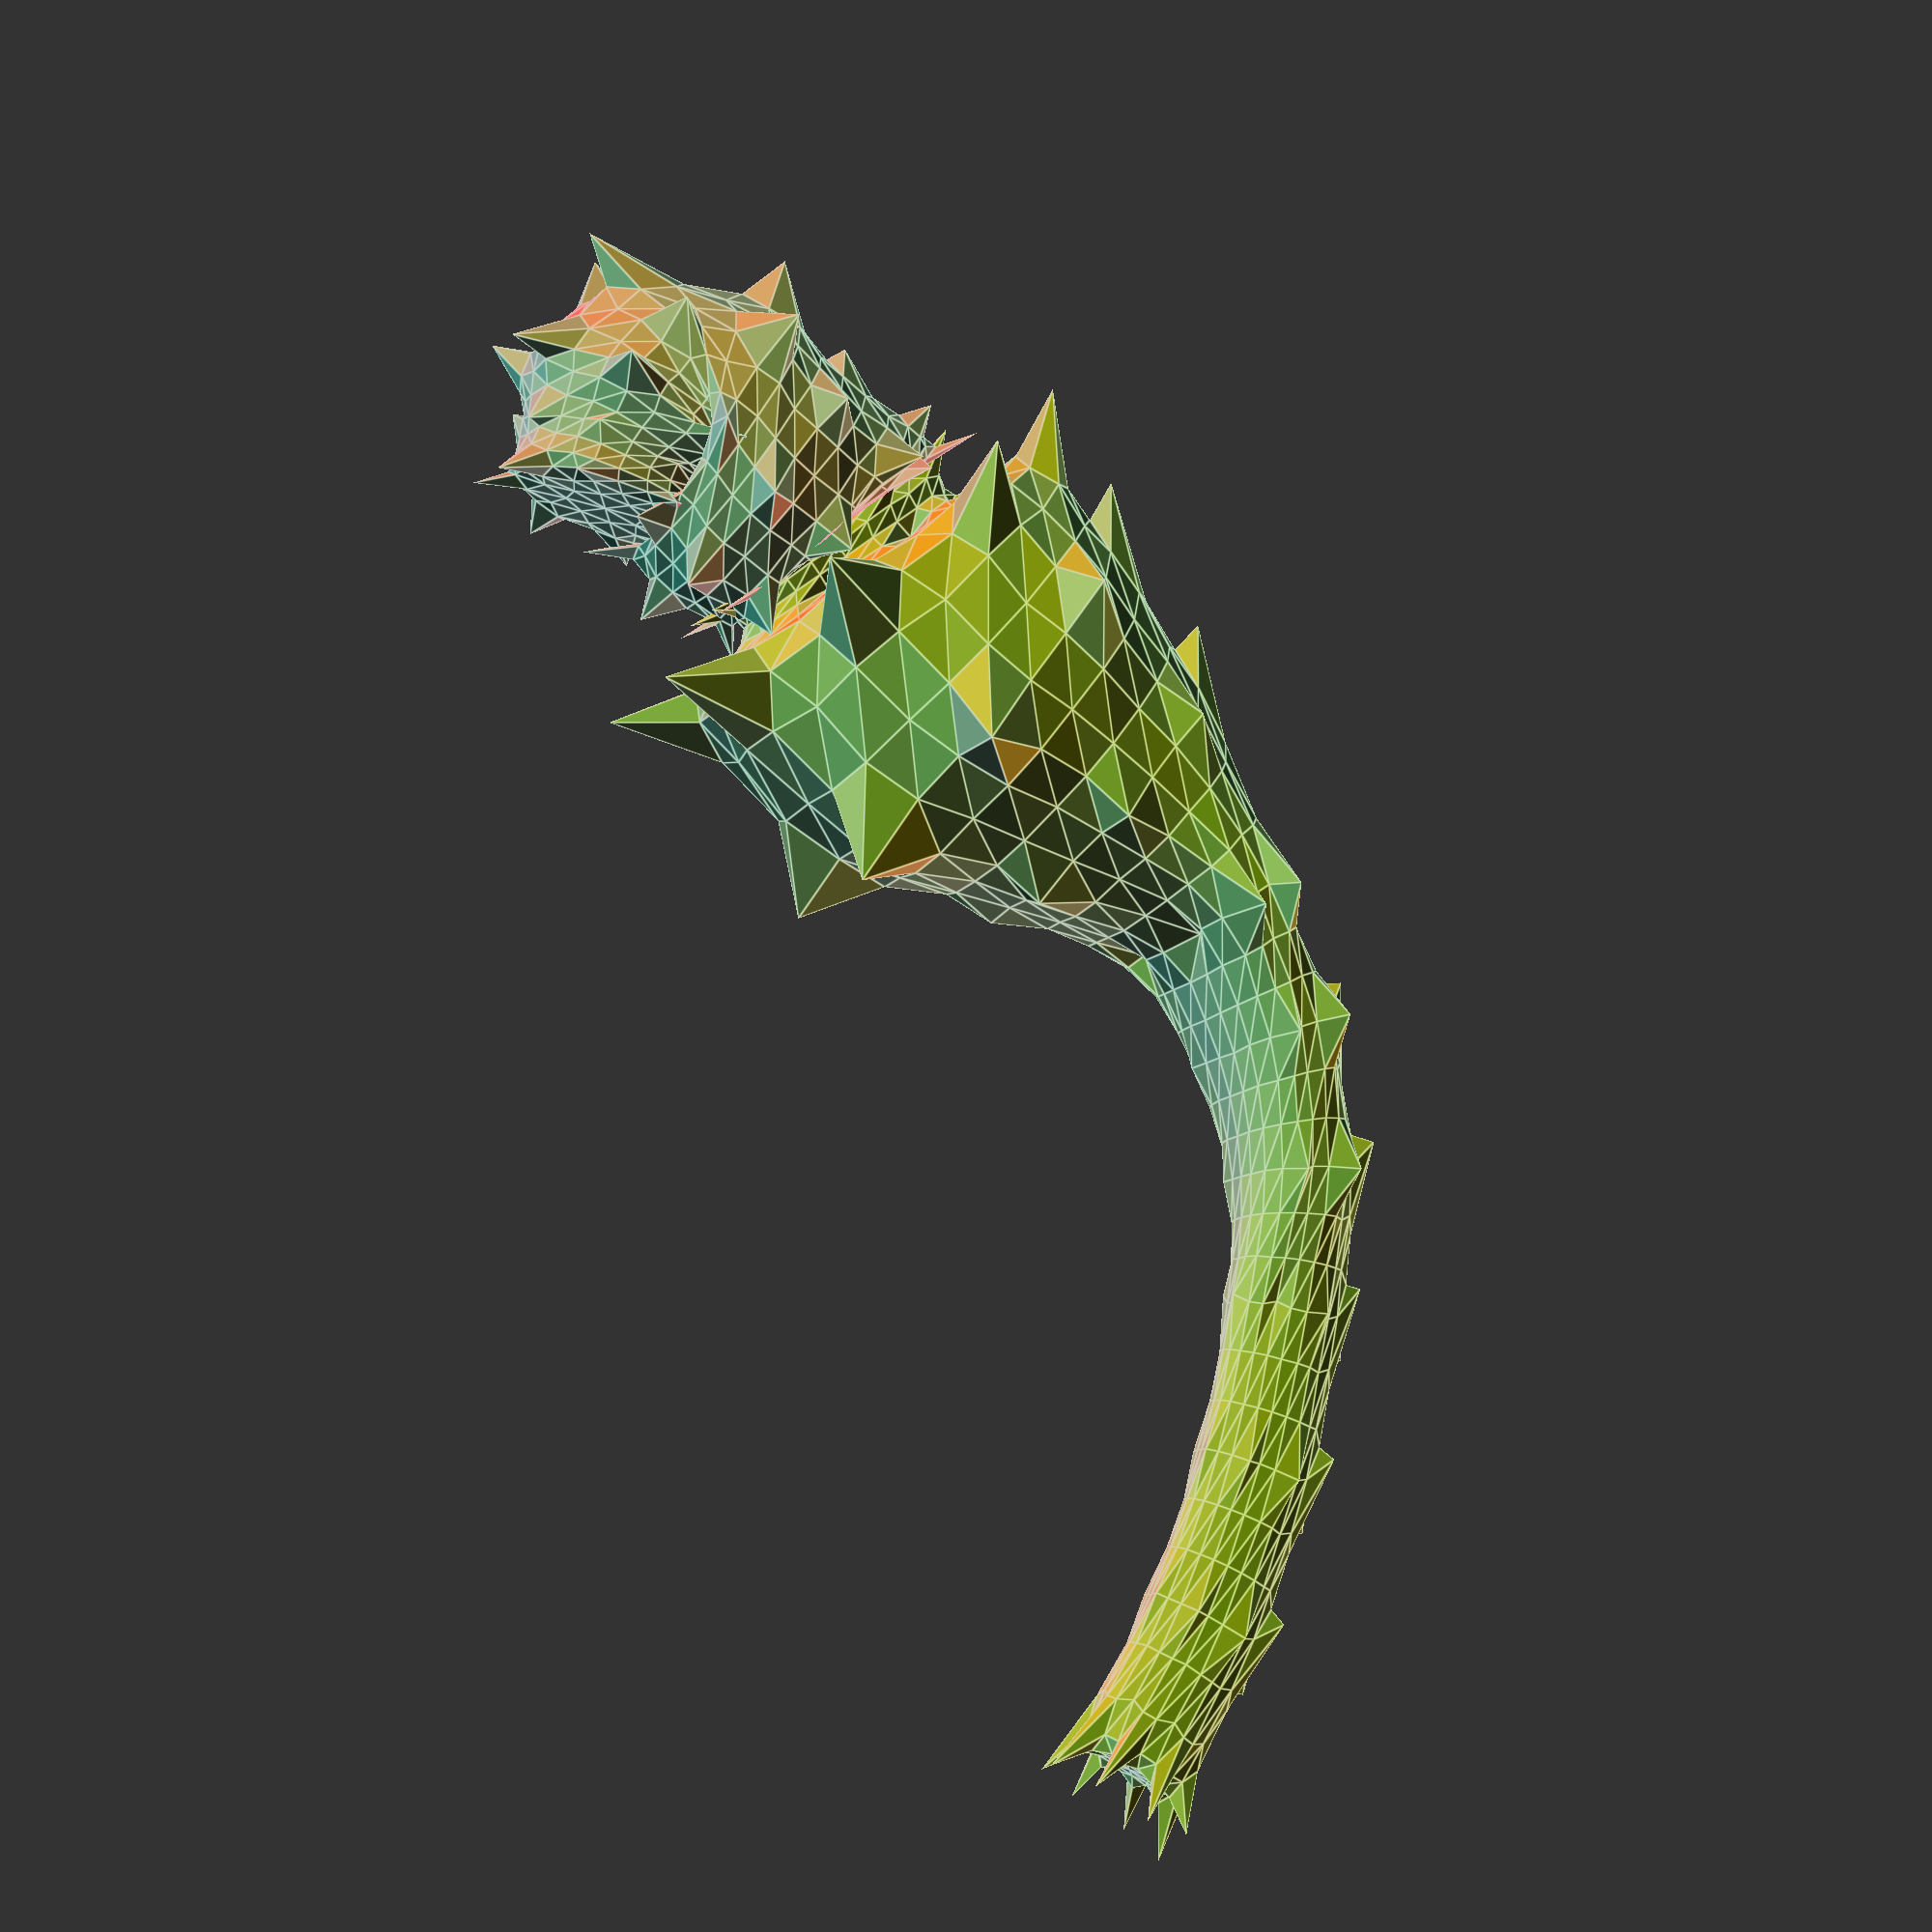
<openscad>
Select="bunny";//[tet,ico,bunny]
Sub1=0;//[0,1]
CurvatureBias=-0.5;//[-1:0.1:2]
Sub2=0;//[0,1,2,3,4]
Sub3=2;//[0,1,2,3,4,5]
/* [Hidden] */
///////////////////////////////////////////////////////////////////////////////
//CC subdivision-ish in that regard this impl don't split edges
// subdivides any properly watertight manifold polyhedron : point-list and face-list
// [  [[10,10,10],[10,-10,-10],[-10,10,-10],[-10,-10,10]],    [[2,1,0],[3,2,0],[1,3,0],[2,3,1]]]
// usage cc([points,faces],iterations(0=off),curvebias)
///////////////////////////////////////////////////////////////////////////////
// Demo Code
S=Select=="ico"?ico():Select=="tet"?tet():bunny();
in=cc(cc(S,Sub1),Sub2,CurvatureBias); //one regular and the two passes with negative bias for pointyness

t=cc(in,Sub3); // more passes
rotate([0,0,180])trender(cc(tet(),2,-0.5));
trender(cc(bunny(),2,-0.5));
//trender(t);  // pretty render
//polyhedron(t[0],t[1]); // fast
// End Of Demo Code

///////////////////////////////////////////////////////////////////////////////
///////////////////////////////////////////////////////////////////////////////
///////////////////////////////////////////////////////////////////////////////
module trender(t){C0=(un(rndc())+[2,0,0]);C1=(un(rndc())+[2,2,0]);C2=(un(rndc())+[0,2,2]);for(i=[0:max(0,len(t[1])-1)]){ n=un(p2n(t[0][t[1][i][0]],t[0][t[1][i][1]],t[0][t[1][i][2]]));color(un((C0*abs(n[0])+C1*abs(n[1])+C2*abs(n[2])+[1,1,1]*abs(n[2]))/4))polyhedron(t[0],[t[1][i]]);}}
///////////////////////////////////////////////////////////////////////////////
///////////////////////////////////////////////////////////////////////////////
///////////////////////////////////////////////////////////////////////////////
function cc(V,n=1,curve=0.61803398875)=n<=0?V:n==1?let(w=V)let(ed=cccheck(ccQS (ccQS (ccQS (ccQS (ccde(w[1],len(w[0])-1),2),1),0),1)))let(nf=ccnf(ed))ccflip([ccnv(w,nf,curve),nf]):let(w=cc(V,n-1,curve))let(ed=cccheck(ccQS (ccQS (ccQS (ccQS (ccde(w[1],len(w[0])-1),2),1),0),1)))let(nf=ccnf(ed))ccflip([ccnv(w,nf,curve),nf]);
function ccnv(v,nf,curve)=let(nv=[for(i=[0:len(v[1])-1])(v[0][v[1][i][0]]+v[0][v[1][i][1]]+v[0][v[1][i][2]])/3])let(sfv=[for(i=[0:len(v[0])-1])avrg(ccfind(i,v[1],nv))])concat(lerp(v[0],sfv,curve),nv);
function ccnf(hf)=[for(i=[0:1:len(hf)-1])(i%2)==0?[hf[i][4],hf[(i+1)%len(hf)][2],hf[i][2]]:[hf[i][4],hf[(i-1)%len(hf)][2],hf[i][2]]];
function ccde(faces,points)=let(l=len(faces)-1) [for(i=[0:l])  let(f=faces[i])   for(j=[0:len(f)-1])     let(p=f[j],q=f[(j+1)%len(f)])       [min(p,q),max(p,q),i+points+1,p,q] //noduplicates 
];
function cccheck(ed)=concat([for(i=[0:len(ed)-1])if((ed[i][0]==ed[i-1][0]&&ed[i][1]==ed[i-1][1])||(ed[i][0]==ed[i+1][0]&&ed[i][1]==ed[i+1][1]))ed[i]]);
function ccfind(lookfor,faces,nv)=   [for(i=[0:len(faces)-1])if(faces[i][0]==lookfor||faces[i][1]==lookfor||faces[i][2]==lookfor)nv[i]];
function ccQS (arr,o)=!(len(arr)>0)?[]:let(  pivot =arr[floor(len(arr)/2)],  lesser =[for(y=arr)if(y[o] <pivot[o])y],  equal =[for(y=arr)if(y[o]==pivot[o])y],  greater=[for(y=arr)if(y[o] >pivot[o])y])concat(  ccQS (lesser,o),equal,ccQS (greater,o));
function wave(w,a=1,b=1)=[[for(i=[0:len(w[0])-1])let(x=w[0][i][0],y=w[0][i][1],z=w[0][i][2])w[0][i]+[sin((y+z)*b)*a,sin((z+x)*b)*a,sin((x+y)*b)*a]],w[1]];
function ccweld(v)=let(data=v[0])[v[0],[for(i=[0:len(v[1])-1])let(index1=v[1][i][0],index2=v[1][i][1],index3=v[1][i][2])concat(search(data[index1][0],data),search(data[index2][0],data),search(data[index3][0],data,1))]];
function ccflip(w)=[w[0],[for(i=[0:len(w[1])-1])[w[1][i][0],w[1][i][2],w[1][i][1]]]];
///////////////////////////commonfunction s/////////////////////////////
function un(v)=v/max(len3(v),0.000001)*1;
function p2n(pa,pb,pc)=
let(u=pa-pb,v=pa-pc)un([u[1]*v[2]-u[2]*v[1],u[2]*v[0]-u[0]*v[2],u[0]*v[1]-u[1]*v[0]]);
function avrg(v)=sumv(v,max(0,len(v)-1))/len(v);
function lerp(start,end,bias)=(end*bias+start*(1-bias));
function len3(v)=len(v)==2?sqrt(pow(v[0],2)+pow(v[1],2)):sqrt(pow(v[0],2)+pow(v[1],2)+pow(v[2],2));
function sumv(v,i,s=0)=(i==s?v[i]:v[i]+sumv(v,i-1,s));
function rnd(a=0,b=1)=(rands(min(a,b),max(a,b),1)[0]);
function rndc()=[rands(0,1,1)[0],rands(0,1,1)[0],rands(0,1,1)[0]];
function v3rnd(c=1)=[rands(-1,1,1)[0]*c,rands(-1,1,1)[0]*c,rands(-1,1,1)[0]]*c;
function roundlist(v,r=1)=len(v)==undef?v-(v%r):len(v)==0?[]:[for(i=[0:len(v)-1])roundlist(v[i],r)];
function limlist(v,r=1)= [for(i=[0:len(v)-1])[v[i][0],v[i][1],v[i][2]]];

//////////////////////Make geometry function///////////////////
function ico(a=10)=
let(r=a*1.61803)[[[0,-r,a],[0,r,a],[0,r,-a],[0,-r,-a],[a,0,r],[-a,0,r],[-a,0,-r],[a,0,-r],[r,a,0],[-r,a,0],[-r,-a,0],[r,-a,0]],[[0,5,4],[0,4,11],[11,4,8],[11,8,7],[4,5,1],[4,1,8],[8,1,2],[8,2,7],[1,5,9],[1,9,2],[2,9,6],[2,6,7],[9,5,10],[9,10,6],[6,10,3],[6,3,7],[10,5,0],[10,0,3],[3,0,11],[3,11,7]]];
function tet()=  [[[0, 1.11022e-016, 0], [0, 1.91342, -16.6298], [0, 4.6194, -6.8883], [0, 4.6194, 6.8883], [0, 1.91342, 16.6298], [0, -1.91342, 16.6298], [0, -4.6194, 6.8883], [0, -4.6194, -6.8883], [0, -1.91342, -16.6298], [-5.72538, 1.91342, -16.614], [-5.30046, 4.6194, -6.88175], [-4.69954, 4.6194, 6.88175], [-4.27462, 1.91342, 16.614], [-4.27462, -1.91342, 16.614], [-4.69954, -4.6194, 6.88175], [-5.30046, -4.6194, -6.88175], [-5.72538, -1.91342, -16.614], [-6.99239, 7.65367, -27.5421], [-6.99239, 18.4776, -11.3062], [-6.99239, 18.4776, 11.6548], [-6.99239, 7.65367, 27.8907], [-6.99239, -7.65367, 27.8907], [-6.99239, -18.4776, 11.6548], [-6.99239, -18.4776, -11.3062], [-6.99239, -7.65367, -27.5421], [-21.3173, 9.1844, -26.8242], [-24.5971, 22.1731, -12.0299], [-29.2355, 22.1731, 8.89234], [-32.5153, 9.1844, 23.6866], [-32.5153, -9.1844, 23.6866], [-29.2355, -22.1731, 8.89234], [-24.5971, -22.1731, -12.0299], [-21.3173, -9.1844, -26.8242], [-41.9108, 7.27099, -25.5468], [-44.1364, 17.5537, -15.5078], [-47.2839, 17.5537, -1.31057], [-49.5095, 7.27099, 8.72841], [-49.5095, -7.27099, 8.72841], [-47.2839, -17.5537, -1.31057], [-44.1364, -17.5537, -15.5078], [-41.9108, -7.27099, -25.5468], [-66.0638, 6.8883, -17.5309], [-65.812, 16.6298, -13.2086], [-65.456, 16.6298, -7.09603], [-65.2043, 6.8883, -2.77379], [-65.2043, -6.8883, -2.77379], [-65.456, -16.6298, -7.09603], [-65.812, -16.6298, -13.2086], [-66.0638, -6.8883, -17.5309], [-84.8107, 5.10245, -13.6599], [-83.3299, 12.3184, -9.59146], [-81.2357, 12.3184, -3.83778], [-79.7549, 5.10245, 0.23068], [-79.7549, -5.10245, 0.23068], [-81.2357, -12.3184, -3.83778], [-83.3299, -12.3184, -9.59146], [-84.8107, -5.10245, -13.6599], [-101.66, 3.31659, -4.57494], [-99.0744, 8.00696, -1.10209], [-95.4181, 8.00696, 3.80926], [-92.8326, 3.31659, 7.28211], [-92.8326, -3.31659, 7.28211], [-95.4181, -8.00696, 3.80926], [-99.0744, -8.00696, -1.10209], [-101.66, -3.31659, -4.57494], [-114.859, 1.53073, 8.54169], [-111.583, 3.69552, 11.3726], [-106.951, 3.69552, 15.3762], [-103.675, 1.53073, 18.2071], [-103.675, -1.53073, 18.2071], [-106.951, -3.69552, 15.3762], [-111.583, -3.69552, 11.3726], [-114.859, -1.53073, 8.54169], [-127.444, 1.53073, 25.4457], [-123.792, 3.69552, 27.7719], [-118.628, 3.69552, 31.0618], [-114.977, 1.53073, 33.3881], [-114.977, -1.53073, 33.3881], [-118.628, -3.69552, 31.0618], [-123.792, -3.69552, 27.7719], [-127.444, -1.53073, 25.4457], [-137.446, 1.53073, 43.9951], [-133.495, 3.69552, 45.7675], [-127.909, 3.69552, 48.2742], [-123.959, 1.53073, 50.0467], [-123.959, -1.53073, 50.0467], [-127.909, -3.69552, 48.2742], [-133.495, -3.69552, 45.7675], [-137.446, -1.53073, 43.9951], [-144.488, 1.53073, 63.2869], [-140.419, 3.69552, 64.7677], [-134.666, 3.69552, 66.8618], [-130.597, 1.53073, 68.3426], [-130.597, -1.53073, 68.3426], [-134.666, -3.69552, 66.8618], [-140.419, -3.69552, 64.7677], [-144.488, -1.53073, 63.2869], [-137.543, 1.38778e-016, 65.8147]], [[0, 1, 8], [1, 2, 9], [2, 3, 10], [3, 4, 11], [4, 5, 12], [5, 6, 13], [6, 7, 14], [7, 8, 15], [8, 9, 16], [9, 10, 17], [10, 11, 18], [11, 12, 19], [12, 13, 20], [13, 14, 21], [14, 15, 22], [15, 16, 23], [16, 17, 24], [17, 18, 25], [18, 19, 26], [19, 20, 27], [20, 21, 28], [21, 22, 29], [22, 23, 30], [23, 24, 31], [24, 25, 32], [25, 26, 33], [26, 27, 34], [27, 28, 35], [28, 29, 36], [29, 30, 37], [30, 31, 38], [31, 32, 39], [32, 33, 40], [33, 34, 41], [34, 35, 42], [35, 36, 43], [36, 37, 44], [37, 38, 45], [38, 39, 46], [39, 40, 47], [40, 41, 48], [41, 42, 49], [42, 43, 50], [43, 44, 51], [44, 45, 52], [45, 46, 53], [46, 47, 54], [47, 48, 55], [48, 49, 56], [49, 50, 57], [50, 51, 58], [51, 52, 59], [52, 53, 60], [53, 54, 61], [54, 55, 62], [55, 56, 63], [56, 57, 64], [57, 58, 65], [58, 59, 66], [59, 60, 67], [60, 61, 68], [61, 62, 69], [62, 63, 70], [63, 64, 71], [64, 65, 72], [65, 66, 73], [66, 67, 74], [67, 68, 75], [68, 69, 76], [69, 70, 77], [70, 71, 78], [71, 72, 79], [72, 73, 80], [73, 74, 81], [74, 75, 82], [75, 76, 83], [76, 77, 84], [77, 78, 85], [78, 79, 86], [79, 80, 87], [80, 81, 88], [81, 82, 89], [82, 83, 90], [83, 84, 91], [84, 85, 92], [85, 86, 93], [86, 87, 94], [87, 88, 95], [88, 89, 96], [89, 90, 97], [90, 91, 97], [91, 92, 97], [92, 93, 97], [93, 94, 97], [94, 95, 97], [95, 96, 97], [0, 2, 1], [0, 3, 2], [0, 4, 3], [0, 5, 4], [0, 6, 5], [0, 7, 6], [0, 8, 7], [1, 9, 8], [2, 10, 9], [3, 11, 10], [4, 12, 11], [5, 13, 12], [6, 14, 13], [7, 15, 14], [8, 16, 15], [9, 17, 16], [10, 18, 17], [11, 19, 18], [12, 20, 19], [13, 21, 20], [14, 22, 21], [15, 23, 22], [16, 24, 23], [17, 25, 24], [18, 26, 25], [19, 27, 26], [20, 28, 27], [21, 29, 28], [22, 30, 29], [23, 31, 30], [24, 32, 31], [25, 33, 32], [26, 34, 33], [27, 35, 34], [28, 36, 35], [29, 37, 36], [30, 38, 37], [31, 39, 38], [32, 40, 39], [33, 41, 40], [34, 42, 41], [35, 43, 42], [36, 44, 43], [37, 45, 44], [38, 46, 45], [39, 47, 46], [40, 48, 47], [41, 49, 48], [42, 50, 49], [43, 51, 50], [44, 52, 51], [45, 53, 52], [46, 54, 53], [47, 55, 54], [48, 56, 55], [49, 57, 56], [50, 58, 57], [51, 59, 58], [52, 60, 59], [53, 61, 60], [54, 62, 61], [55, 63, 62], [56, 64, 63], [57, 65, 64], [58, 66, 65], [59, 67, 66], [60, 68, 67], [61, 69, 68], [62, 70, 69], [63, 71, 70], [64, 72, 71], [65, 73, 72], [66, 74, 73], [67, 75, 74], [68, 76, 75], [69, 77, 76], [70, 78, 77], [71, 79, 78], [72, 80, 79], [73, 81, 80], [74, 82, 81], [75, 83, 82], [76, 84, 83], [77, 85, 84], [78, 86, 85], [79, 87, 86], [80, 88, 87], [81, 89, 88], [82, 90, 89], [83, 91, 90], [84, 92, 91], [85, 93, 92], [86, 94, 93], [87, 95, 94], [88, 96, 95], [89, 97, 96]]];
function bunny()=[[[0, -5.55112e-016, 0], [0, 5.74025, -16.6298], [0, 13.8582, -6.8883], [0, 13.8582, 6.8883], [0, 5.74025, 16.6298], [0, -5.74025, 16.6298], [0, -13.8582, 6.8883], [0, -13.8582, -6.8883], [0, -5.74025, -16.6298], [-4.59935, 5.74025, -16.2356], [-2.4909, 13.8582, -6.72502], [0.490901, 13.8582, 6.72502], [2.59935, 5.74025, 16.2356], [2.59935, -5.74025, 16.2356], [0.490901, -13.8582, 6.72502], [-2.4909, -13.8582, -6.72502], [-4.59935, -5.74025, -16.2356], [-14.3672, 6.8883, -11.837], [-11.8459, 16.6298, -2.42741], [-8.28025, 16.6298, 10.8798], [-5.75896, 6.8883, 20.2894], [-5.75896, -6.8883, 20.2894], [-8.28025, -16.6298, 10.8798], [-11.8459, -16.6298, -2.42741], [-14.3672, -6.8883, -11.837], [-26.389, 6.8883, -10.2662], [-22.6611, 16.6298, -1.26622], [-17.389, 16.6298, 11.4617], [-13.6611, 6.8883, 20.4617], [-13.6611, -6.8883, 20.4617], [-17.389, -16.6298, 11.4617], [-22.6611, -16.6298, -1.26622], [-26.389, -6.8883, -10.2662], [-39.7154, 5.74025, 3.31099], [-30.4247, 13.8582, 6.24033], [-17.2858, 13.8582, 10.383], [-7.99509, 5.74025, 13.3124], [-7.99509, -5.74025, 13.3124], [-17.2858, -13.8582, 10.383], [-30.4247, -13.8582, 6.24033], [-39.7154, -5.74025, 3.31099], [-38.6243, 5.74025, 17.4454], [-29.2147, 13.8582, 14.9241], [-15.9076, 13.8582, 11.3585], [-6.49797, 5.74025, 8.83719], [-6.49797, -5.74025, 8.83719], [-15.9076, -13.8582, 11.3585], [-29.2147, -13.8582, 14.9241], [-38.6243, -5.74025, 17.4454], [-32.1522, 3.82683, 23.0468], [-25.7758, 9.2388, 20.0734], [-16.7583, 9.2388, 15.8685], [-10.3819, 3.82683, 12.8951], [-10.3819, -3.82683, 12.8951], [-16.7583, -9.2388, 15.8685], [-25.7758, -9.2388, 20.0734], [-32.1522, -3.82683, 23.0468], [-28.2375, 3.82683, 28.9556], [-22.4744, 9.2388, 24.9202], [-14.324, 9.2388, 19.2132], [-8.5608, 3.82683, 15.1778], [-8.5608, -3.82683, 15.1778], [-14.324, -9.2388, 19.2132], [-22.4744, -9.2388, 24.9202], [-28.2375, -3.82683, 28.9556], [-18.3992, 2.22045e-016, 22.0667]], [[0, 1, 8], [1, 2, 9], [2, 3, 10], [3, 4, 11], [4, 5, 12], [5, 6, 13], [6, 7, 14], [7, 8, 15], [8, 9, 16], [9, 10, 17], [10, 11, 18], [11, 12, 19], [12, 13, 20], [13, 14, 21], [14, 15, 22], [15, 16, 23], [16, 17, 24], [17, 18, 25], [18, 19, 26], [19, 20, 27], [20, 21, 28], [21, 22, 29], [22, 23, 30], [23, 24, 31], [24, 25, 32], [25, 26, 33], [26, 27, 34], [27, 28, 35], [28, 29, 36], [29, 30, 37], [30, 31, 38], [31, 32, 39], [32, 33, 40], [33, 34, 41], [34, 35, 42], [35, 36, 43], [36, 37, 44], [37, 38, 45], [38, 39, 46], [39, 40, 47], [40, 41, 48], [41, 42, 49], [42, 43, 50], [43, 44, 51], [44, 45, 52], [45, 46, 53], [46, 47, 54], [47, 48, 55], [48, 49, 56], [49, 50, 57], [50, 51, 58], [51, 52, 59], [52, 53, 60], [53, 54, 61], [54, 55, 62], [55, 56, 63], [56, 57, 64], [57, 58, 65], [58, 59, 65], [59, 60, 65], [60, 61, 65], [61, 62, 65], [62, 63, 65], [63, 64, 65], [0, 2, 1], [0, 3, 2], [0, 4, 3], [0, 5, 4], [0, 6, 5], [0, 7, 6], [0, 8, 7], [1, 9, 8], [2, 10, 9], [3, 11, 10], [4, 12, 11], [5, 13, 12], [6, 14, 13], [7, 15, 14], [8, 16, 15], [9, 17, 16], [10, 18, 17], [11, 19, 18], [12, 20, 19], [13, 21, 20], [14, 22, 21], [15, 23, 22], [16, 24, 23], [17, 25, 24], [18, 26, 25], [19, 27, 26], [20, 28, 27], [21, 29, 28], [22, 30, 29], [23, 31, 30], [24, 32, 31], [25, 33, 32], [26, 34, 33], [27, 35, 34], [28, 36, 35], [29, 37, 36], [30, 38, 37], [31, 39, 38], [32, 40, 39], [33, 41, 40], [34, 42, 41], [35, 43, 42], [36, 44, 43], [37, 45, 44], [38, 46, 45], [39, 47, 46], [40, 48, 47], [41, 49, 48], [42, 50, 49], [43, 51, 50], [44, 52, 51], [45, 53, 52], [46, 54, 53], [47, 55, 54], [48, 56, 55], [49, 57, 56], [50, 58, 57], [51, 59, 58], [52, 60, 59], [53, 61, 60], [54, 62, 61], [55, 63, 62], [56, 64, 63], [57, 65, 64]]];
</openscad>
<views>
elev=127.9 azim=213.9 roll=135.8 proj=p view=edges
</views>
